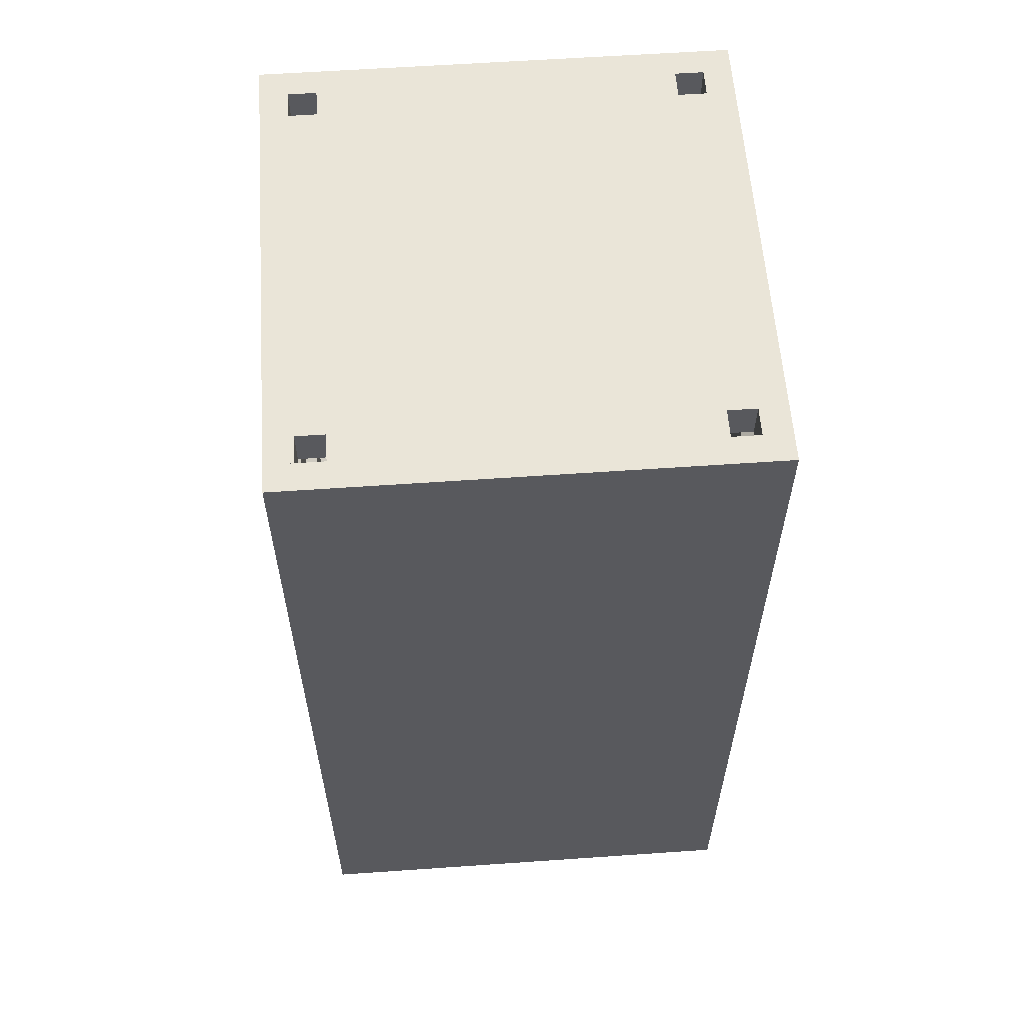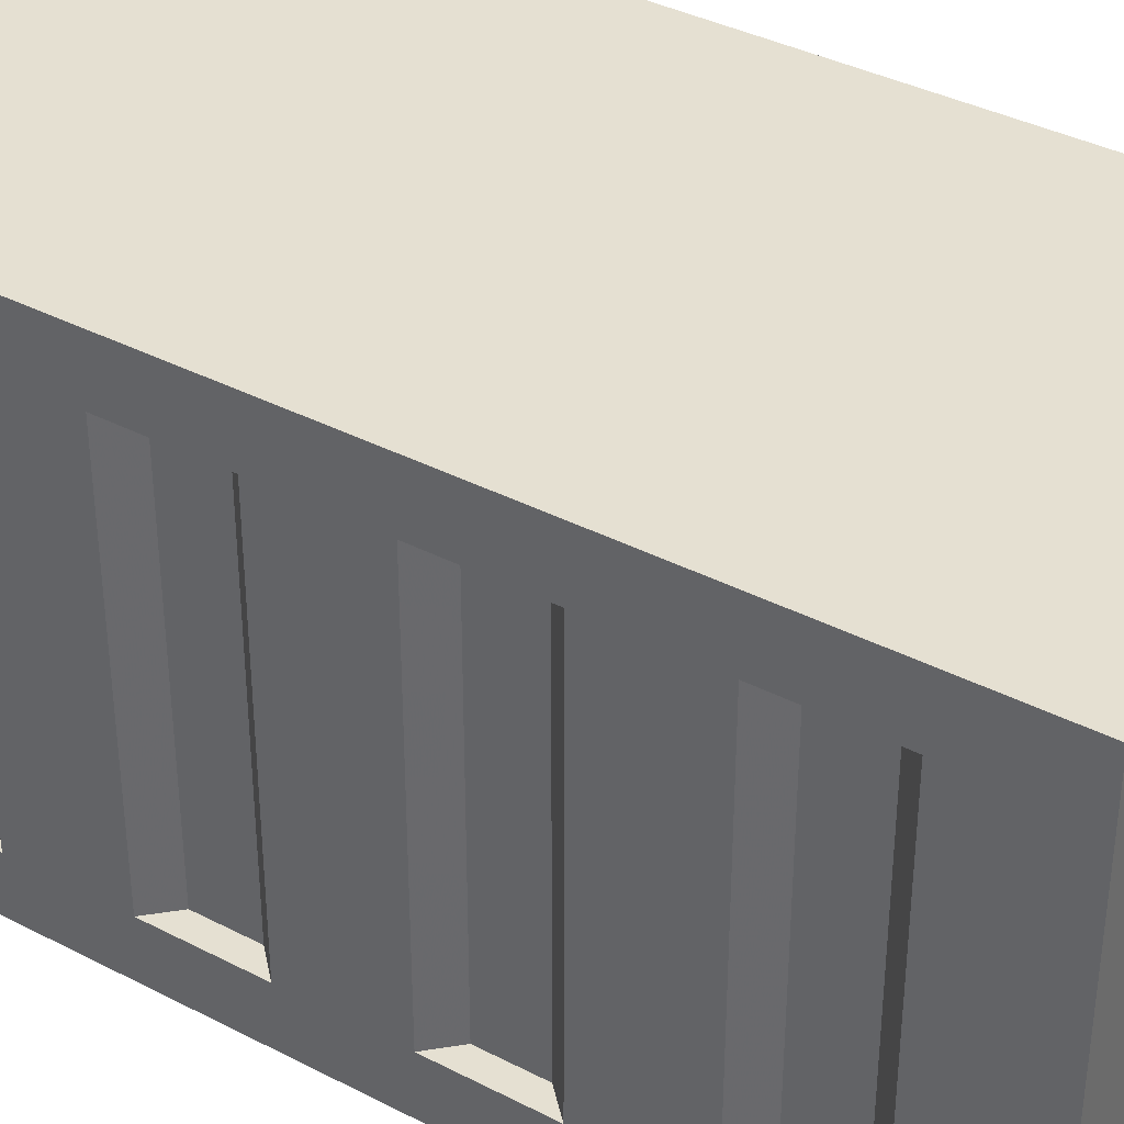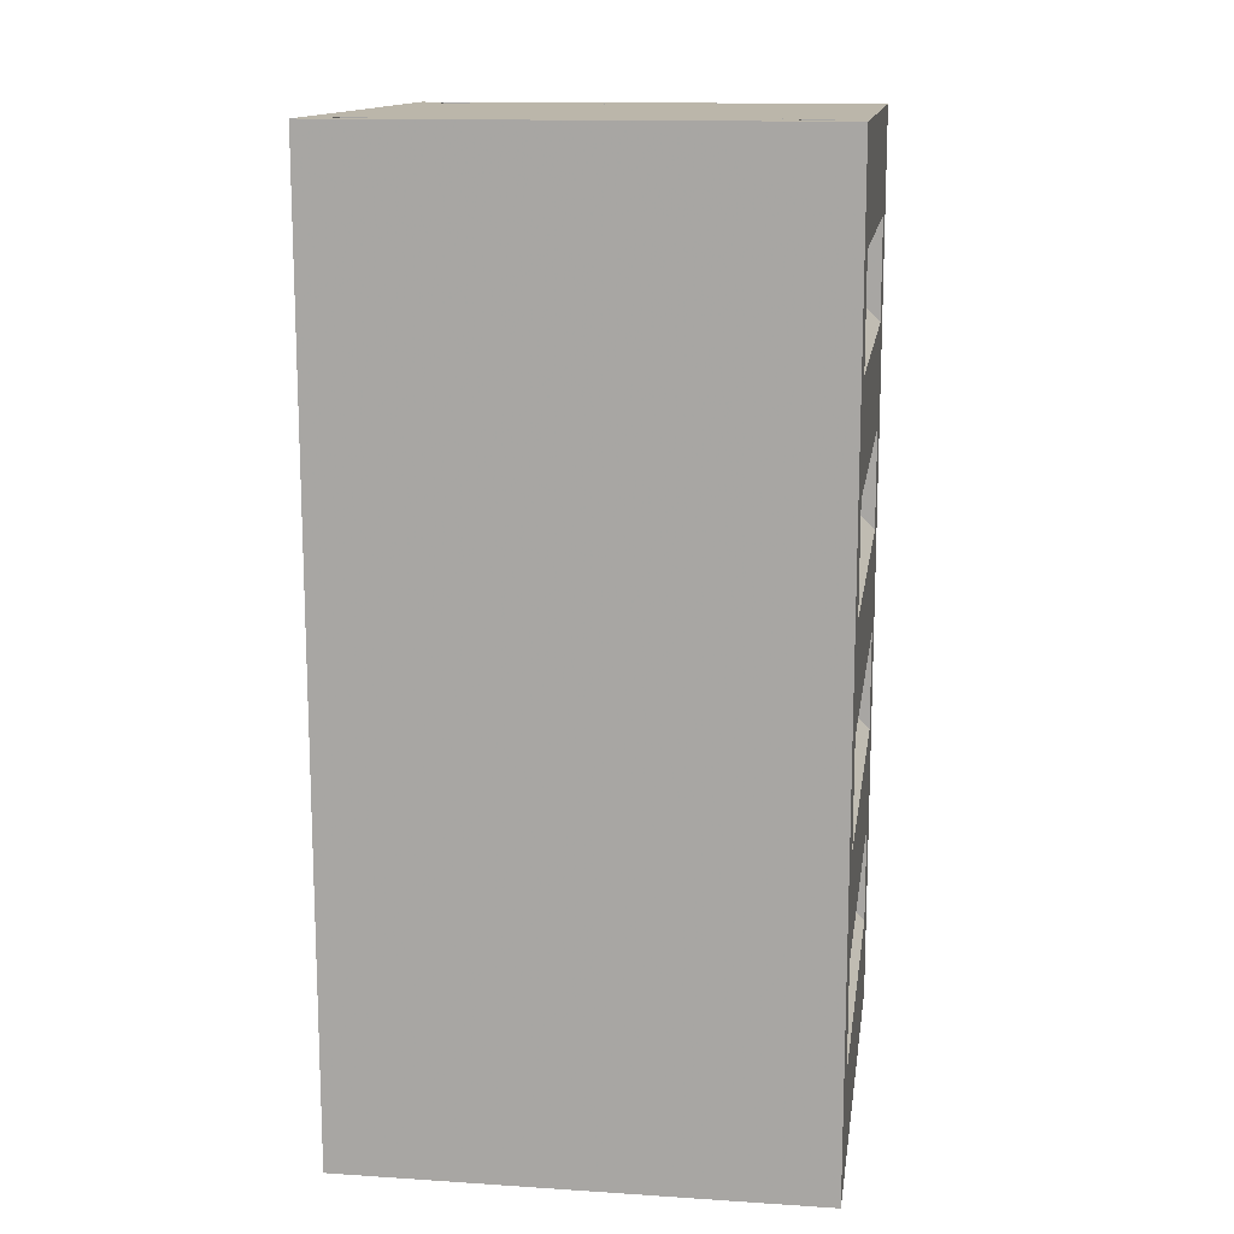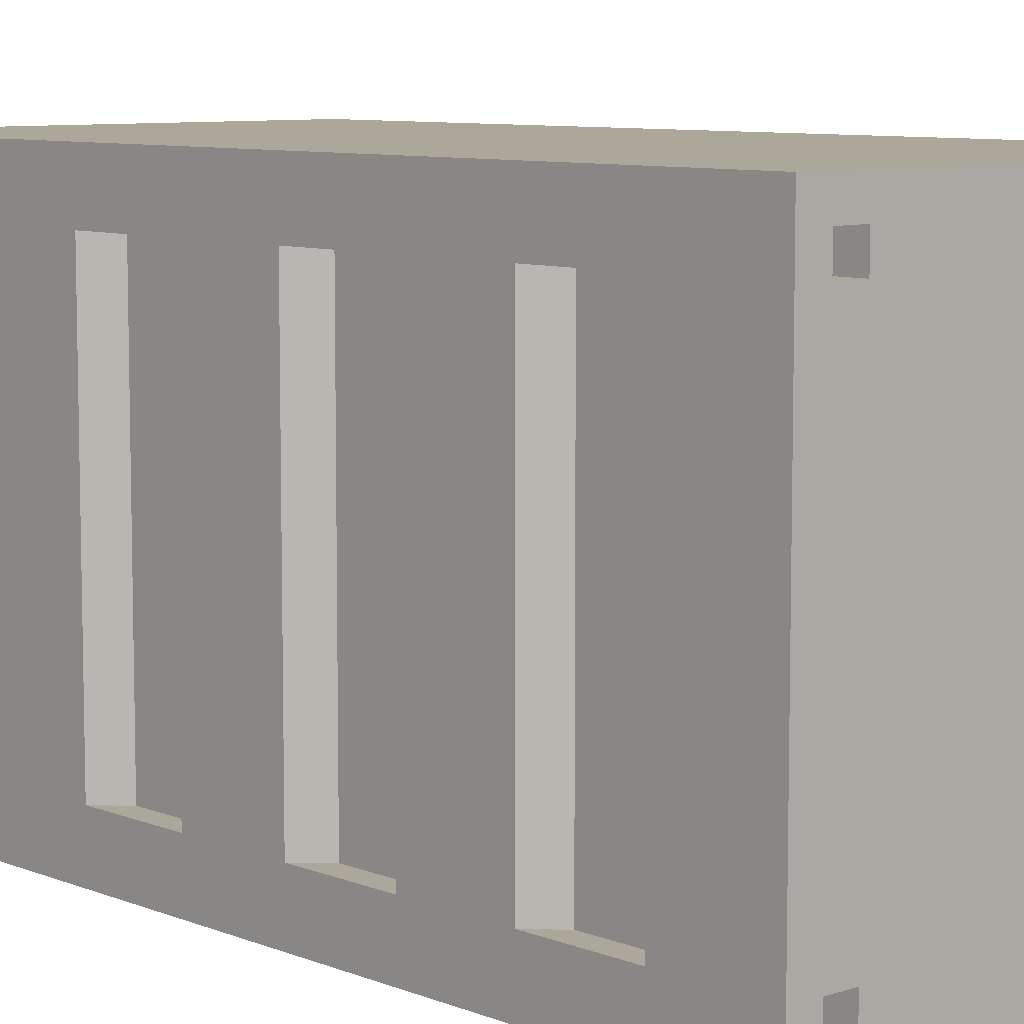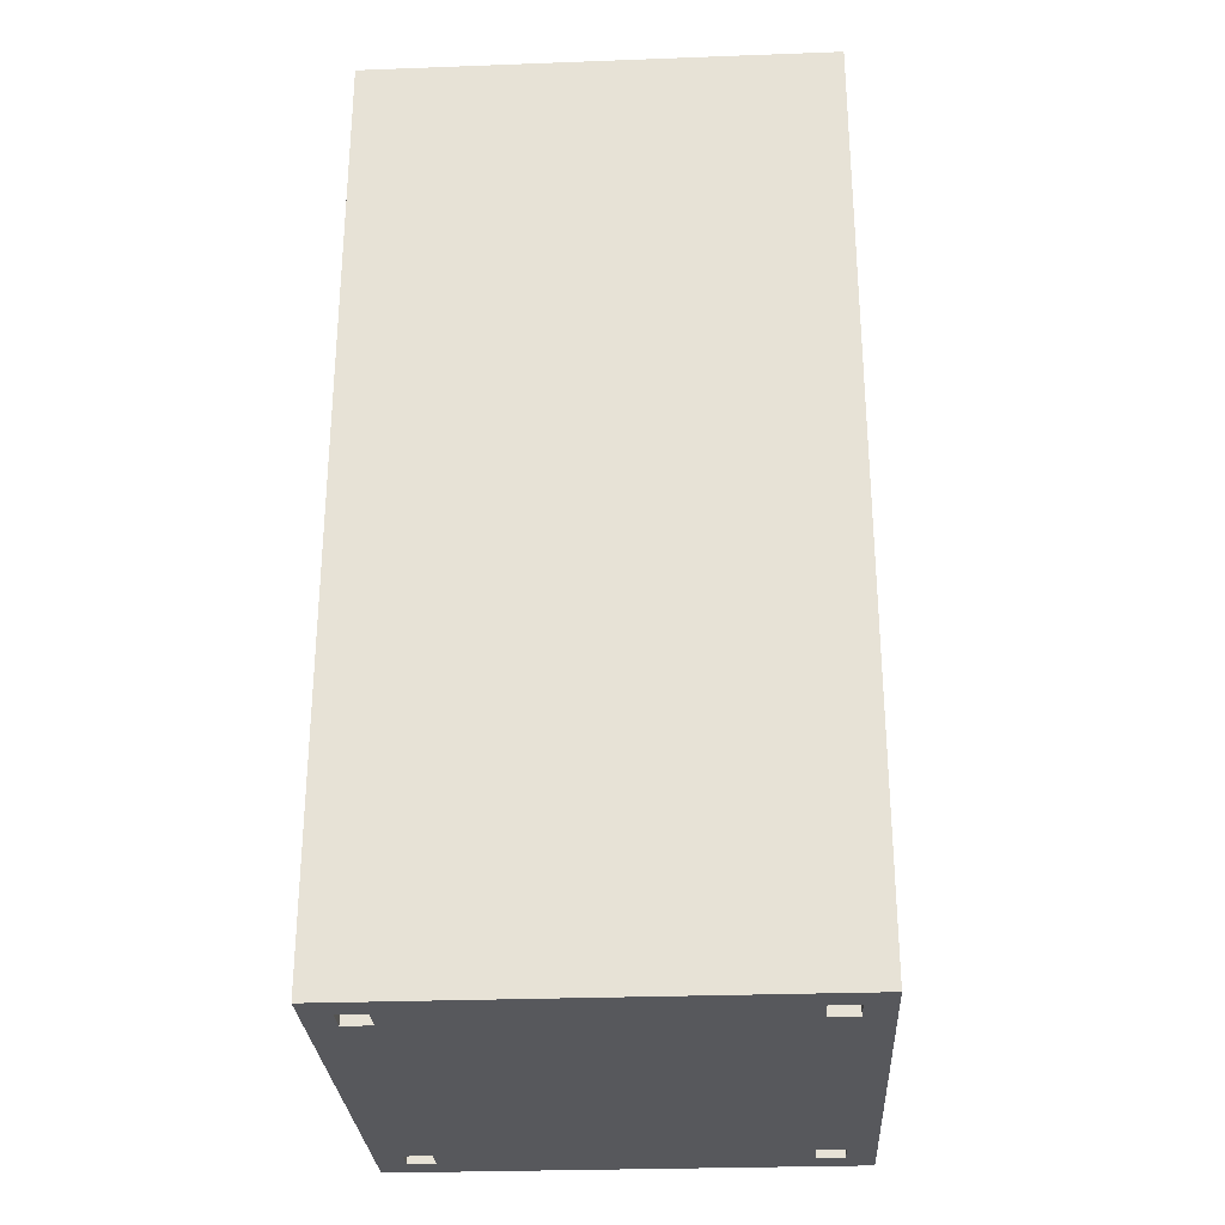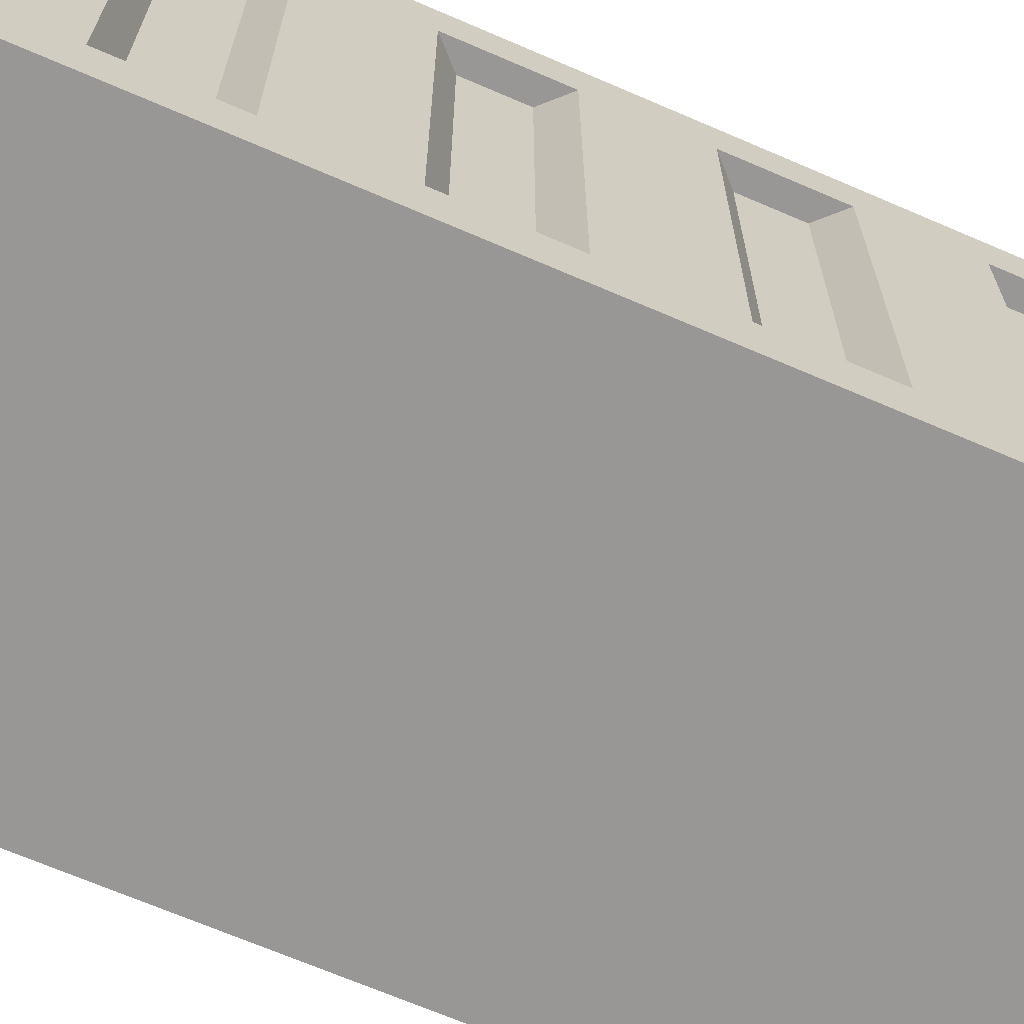
<metadata>
{"format":"obj","ext":"obj","renderer":"f3d","projection":"perspective","resolution":1024,"background":"white","views":[{"elev":59.2,"azim":-4.1,"up":"+Z"},{"elev":37.6,"azim":123.5,"up":"+Y"},{"elev":13.9,"azim":8.2,"up":"+Z"},{"elev":8.1,"azim":137.7,"up":"+Y"},{"elev":-28.6,"azim":-176.8,"up":"+Z"},{"elev":-68.3,"azim":-113.4,"up":"+Y"}]}
</metadata>
<code>
v -0.76 0.8 2
v -0.76 0.92 1.84
v -0.76 0.8 1.84
v -1 -1.04 -0
v 0 -1.04 1.84
v -1 -1.04 1.84
v -0.9 -0.8 0.5667
v -1 0.8 0.6667
v -0.9 0.8 0.5667
v -0.9 -0.8 1.456
v -1 0.8 1.556
v -0.9 0.8 1.456
v -1 -0.8 0.6667
v -1 0.8 1.111
v -1 -0.8 2
v 0 0.8 2
v -1 0.8 2
v -0.9 -0.8 0.3222
v -0.9 0.8 0.3222
v -0.9 -0.8 1.211
v -0.9 0.8 1.211
v -1 -0.8 1.111
v -1 -0.8 0.2222
v -1 0.8 0.2222
v -1 -0.8 1.84
v -0.88 -0.92 1.84
v -1 -0.92 1.84
v -0.88 -0.92 2
v -1 -0.8 2
v -1 -0.92 2
v -0.88 -0.8 1.84
v -0.76 -0.92 2
v -0.76 -0.8 1.84
v -0.76 -0.92 1.84
v -1 -1.04 2
v -0.88 0.92 1.84
v -1 0.8 1.84
v -1 0.92 1.84
v -0.88 0.92 2
v -1 0.92 2
v -0.88 0.8 1.84
v -0.88 0.8 2
v -1 1.04 2
v -1 1.04 1.84
v 0 1.04 0
v -1 1.04 0
v 0 1.04 1.84
v 0 -1.04 2
v -0.76 0.92 2
v 1e-06 0.92 2
v -1e-06 -0.92 2
v -0.76 -0.8 2
v -0.88 -0.8 2
v -0.76 0.92 -1.84
v -0.76 0.8 -2
v -0.76 0.8 -1.84
v 0 -1.04 -1.84
v -1 -1.04 -1.84
v -1 0.8 -0.6667
v -0.9 -0.8 -0.5667
v -0.9 0.8 -0.5667
v -1 0.8 -1.556
v -0.9 -0.8 -1.456
v -0.9 0.8 -1.456
v -1 0.8 -1.111
v -1 -0.8 -0.6667
v -1 0.8 -2
v 0 -0.8 -2
v -1 -0.8 -2
v -0.9 -0.8 -0.3222
v -0.9 0.8 -0.3222
v -0.9 -0.8 -1.211
v -0.9 0.8 -1.211
v -1 -0.8 -1.111
v -1 -0.8 -1.556
v -1 -0.8 -0.2222
v -1 0.8 -0.2222
v -0.88 -0.92 -1.84
v -1 -0.8 -1.84
v -1 -0.92 -1.84
v -1 -0.8 -2
v -0.88 -0.92 -2
v -1 -0.92 -2
v -0.88 -0.8 -1.84
v -0.88 -0.8 -2
v -0.76 -0.8 -1.84
v -0.76 -0.92 -2
v -0.76 -0.92 -1.84
v -1 -1.04 -2
v -1 0.8 -1.84
v -0.88 0.92 -1.84
v -1 0.92 -1.84
v -0.88 0.92 -2
v -1 0.92 -2
v -0.88 0.8 -1.84
v -0.88 0.8 -2
v -1 1.04 -2
v -1 1.04 -1.84
v 0 1.04 -1.84
v -1e-06 -1.04 -2
v 0 0.8 -2
v -0.76 0.92 -2
v 1e-06 0.92 -2
v -0.76 -0.8 -2
v -1e-06 -0.92 -2
v 0.76 0.92 1.84
v 0.76 0.8 2
v 0.76 0.8 1.84
v 0 -1.04 1.84
v 1 -1.04 -0
v 1 -1.04 1.84
v 1 0.8 0.6667
v 0.9 -0.8 0.5667
v 0.9 0.8 0.5667
v 1 0.8 1.556
v 0.9 -0.8 1.456
v 0.9 0.8 1.456
v 1 0.8 1.111
v 1 -0.8 0.6667
v 1 0.8 2
v 0 -0.8 2
v 1 -0.8 2
v 0.9 -0.8 0.3222
v 0.9 0.8 0.3222
v 0.9 -0.8 1.211
v 0.9 0.8 1.211
v 1 -0.8 1.111
v 1 -0.8 1.556
v 1 -0.8 0.2222
v 1 0.8 0.2222
v 0.88 -0.92 1.84
v 1 -0.8 1.84
v 1 -0.92 1.84
v 1 -0.8 2
v 0.88 -0.92 2
v 1 -0.92 2
v 0.88 -0.8 1.84
v 0.88 -0.8 2
v 0.76 -0.8 1.84
v 0.76 -0.92 2
v 0.76 -0.92 1.84
v 1 -1.04 2
v 1 0.8 1.84
v 0.88 0.92 1.84
v 1 0.92 1.84
v 0.88 0.92 2
v 1 0.92 2
v 0.88 0.8 1.84
v 0.88 0.8 2
v 1 1.04 2
v 1 1.04 1.84
v 0 1.04 0
v 1 1.04 0
v 0 1.04 1.84
v 0 -1.04 2
v 0 0.8 2
v 0.76 0.92 2
v -1e-06 0.92 2
v 0.76 -0.8 2
v 1e-06 -0.92 2
v 0.76 0.8 -2
v 0.76 0.92 -1.84
v 0.76 0.8 -1.84
v 0 -1.04 -1.84
v 1 -1.04 -1.84
v 0.9 -0.8 -0.5667
v 1 0.8 -0.6667
v 0.9 0.8 -0.5667
v 0.9 -0.8 -1.456
v 1 0.8 -1.556
v 0.9 0.8 -1.456
v 1 -0.8 -0.6667
v 1 0.8 -1.111
v 1 -0.8 -2
v 0 0.8 -2
v 1 0.8 -2
v 0.9 -0.8 -0.3222
v 0.9 0.8 -0.3222
v 0.9 -0.8 -1.211
v 0.9 0.8 -1.211
v 1 -0.8 -1.111
v 1 -0.8 -0.2222
v 1 0.8 -0.2222
v 1 -0.8 -1.84
v 0.88 -0.92 -1.84
v 1 -0.92 -1.84
v 0.88 -0.92 -2
v 1 -0.8 -2
v 1 -0.92 -2
v 0.88 -0.8 -1.84
v 0.76 -0.92 -2
v 0.76 -0.8 -1.84
v 0.76 -0.92 -1.84
v 1 -1.04 -2
v 0.88 0.92 -1.84
v 1 0.8 -1.84
v 1 0.92 -1.84
v 0.88 0.92 -2
v 1 0.92 -2
v 0.88 0.8 -1.84
v 0.88 0.8 -2
v 1 1.04 -2
v 1 1.04 -1.84
v 0 1.04 -1.84
v 0 -1.04 -2
v 0.76 0.92 -2
v -1e-06 0.92 -2
v 0 -0.92 -2
v 0.76 -0.8 -2
v 0.88 -0.8 -2
v 0 -1.04 -0
v -1 -0.8 1.556
v 0 -0.8 2
v 0 1.04 2
v 0 1.04 -2
v 0 -1.04 -0
v 0 1.04 2
v 1 -0.8 -1.556
v 0 -0.8 -2
v 0 1.04 -2
f 1 2 3
f 4 5 6
f 7 8 9
f 10 11 12
f 13 14 8
f 15 16 17
f 18 9 19
f 20 12 21
f 22 21 14
f 11 15 17
f 23 19 24
f 21 11 14
f 19 8 24
f 25 26 27
f 28 29 30
f 29 31 25
f 28 27 26
f 30 25 27
f 31 28 26
f 32 33 34
f 35 27 6
f 36 37 38
f 17 39 40
f 41 17 37
f 38 39 36
f 37 40 38
f 36 42 41
f 38 43 44
f 44 45 46
f 43 47 44
f 6 48 35
f 2 39 36
f 49 16 50
f 43 39 49
f 26 32 34
f 48 51 32
f 51 52 32
f 13 18 23
f 22 10 20
f 4 6 22
f 11 37 38
f 46 23 24
f 33 53 31
f 41 1 3
f 54 55 56
f 57 4 58
f 59 60 61
f 62 63 64
f 65 66 59
f 67 68 69
f 61 70 71
f 64 72 73
f 73 74 65
f 62 69 75
f 71 76 77
f 62 73 65
f 59 71 77
f 78 79 80
f 81 82 83
f 84 81 79
f 80 82 78
f 79 83 80
f 84 82 85
f 86 87 88
f 80 89 58
f 90 91 92
f 93 67 94
f 67 95 90
f 93 92 91
f 94 90 92
f 96 91 95
f 97 92 98
f 45 98 46
f 99 97 98
f 100 58 89
f 93 54 91
f 101 102 103
f 93 94 97
f 87 78 88
f 87 89 82
f 104 105 87
f 70 66 76
f 72 75 74
f 75 79 58
f 98 90 62
f 76 46 77
f 85 86 84
f 55 95 56
f 106 107 108
f 109 110 111
f 112 113 114
f 115 116 117
f 118 119 112
f 120 121 122
f 114 123 124
f 117 125 126
f 126 127 118
f 115 122 128
f 124 129 130
f 115 126 118
f 112 124 130
f 131 132 133
f 134 135 136
f 137 134 132
f 133 135 131
f 132 136 133
f 137 135 138
f 139 140 141
f 133 142 111
f 143 144 145
f 146 120 147
f 120 148 143
f 146 145 144
f 147 143 145
f 149 144 148
f 150 145 151
f 152 151 153
f 154 150 151
f 155 111 142
f 146 106 144
f 156 157 158
f 146 147 150
f 140 131 141
f 140 142 135
f 159 160 140
f 123 119 129
f 125 128 127
f 128 132 111
f 151 143 115
f 129 153 130
f 138 139 137
f 107 148 108
f 161 162 163
f 110 164 165
f 166 167 168
f 169 170 171
f 172 173 167
f 174 175 176
f 177 168 178
f 179 171 180
f 181 180 173
f 170 174 176
f 182 178 183
f 180 170 173
f 178 167 183
f 184 185 186
f 187 188 189
f 188 190 184
f 187 186 185
f 189 184 186
f 190 187 185
f 191 192 193
f 194 186 165
f 195 196 197
f 176 198 199
f 200 176 196
f 197 198 195
f 196 199 197
f 195 201 200
f 197 202 203
f 203 152 153
f 202 204 203
f 165 205 194
f 162 198 195
f 206 175 207
f 202 198 206
f 185 191 193
f 205 208 191
f 208 209 191
f 172 177 182
f 181 169 179
f 110 165 181
f 170 196 197
f 153 182 183
f 192 210 190
f 200 161 163
f 1 49 2
f 4 211 5
f 7 13 8
f 10 212 11
f 13 22 14
f 15 213 16
f 18 7 9
f 20 10 12
f 22 20 21
f 11 212 15
f 23 18 19
f 21 12 11
f 19 9 8
f 25 31 26
f 28 53 29
f 29 53 31
f 28 30 27
f 30 29 25
f 31 53 28
f 32 52 33
f 35 30 27
f 36 41 37
f 17 42 39
f 41 42 17
f 38 40 39
f 37 17 40
f 36 39 42
f 38 40 43
f 44 47 45
f 43 214 47
f 6 5 48
f 2 49 39
f 49 1 16
f 50 214 49
f 214 43 49
f 43 40 39
f 26 28 32
f 32 28 35
f 28 30 35
f 35 48 32
f 51 213 52
f 13 7 18
f 22 212 10
f 22 13 4
f 13 23 4
f 6 27 25
f 25 212 22
f 6 25 22
f 46 24 8
f 8 14 46
f 14 11 46
f 46 11 38
f 38 44 46
f 46 4 23
f 33 52 53
f 41 42 1
f 54 102 55
f 57 211 4
f 59 66 60
f 62 75 63
f 65 74 66
f 67 101 68
f 61 60 70
f 64 63 72
f 73 72 74
f 62 67 69
f 71 70 76
f 62 64 73
f 59 61 71
f 78 84 79
f 81 85 82
f 84 85 81
f 80 83 82
f 79 81 83
f 84 78 82
f 86 104 87
f 80 83 89
f 90 95 91
f 93 96 67
f 67 96 95
f 93 94 92
f 94 67 90
f 96 93 91
f 97 94 92
f 45 99 98
f 99 215 97
f 100 57 58
f 93 102 54
f 101 55 102
f 97 215 102
f 215 103 102
f 102 93 97
f 87 82 78
f 87 105 100
f 100 89 87
f 89 83 82
f 104 68 105
f 70 60 66
f 72 63 75
f 76 66 4
f 66 74 4
f 4 74 75
f 79 80 58
f 58 4 75
f 59 77 46
f 98 92 90
f 59 46 65
f 46 98 62
f 65 46 62
f 76 4 46
f 85 104 86
f 55 96 95
f 106 157 107
f 109 216 110
f 112 119 113
f 115 128 116
f 118 127 119
f 120 156 121
f 114 113 123
f 117 116 125
f 126 125 127
f 115 120 122
f 124 123 129
f 115 117 126
f 112 114 124
f 131 137 132
f 134 138 135
f 137 138 134
f 133 136 135
f 132 134 136
f 137 131 135
f 139 159 140
f 133 136 142
f 143 148 144
f 146 149 120
f 120 149 148
f 146 147 145
f 147 120 143
f 149 146 144
f 150 147 145
f 152 154 151
f 154 217 150
f 155 109 111
f 146 157 106
f 156 107 157
f 150 217 157
f 217 158 157
f 157 146 150
f 140 135 131
f 140 160 155
f 155 142 140
f 142 136 135
f 159 121 160
f 123 113 119
f 125 116 128
f 129 119 110
f 119 127 110
f 110 127 128
f 132 133 111
f 111 110 128
f 112 130 153
f 151 145 143
f 112 153 118
f 153 151 115
f 118 153 115
f 129 110 153
f 138 159 139
f 107 149 148
f 161 206 162
f 110 216 164
f 166 172 167
f 169 218 170
f 172 181 173
f 174 219 175
f 177 166 168
f 179 169 171
f 181 179 180
f 170 218 174
f 182 177 178
f 180 171 170
f 178 168 167
f 184 190 185
f 187 210 188
f 188 210 190
f 187 189 186
f 189 188 184
f 190 210 187
f 191 209 192
f 194 189 186
f 195 200 196
f 176 201 198
f 200 201 176
f 197 199 198
f 196 176 199
f 195 198 201
f 197 199 202
f 203 204 152
f 202 220 204
f 165 164 205
f 162 206 198
f 206 161 175
f 207 220 206
f 220 202 206
f 202 199 198
f 185 187 191
f 191 187 194
f 187 189 194
f 194 205 191
f 208 219 209
f 172 166 177
f 181 218 169
f 181 172 110
f 172 182 110
f 165 186 184
f 184 218 181
f 165 184 181
f 153 183 167
f 167 173 153
f 173 170 153
f 153 170 197
f 197 203 153
f 153 110 182
f 192 209 210
f 200 201 161

</code>
